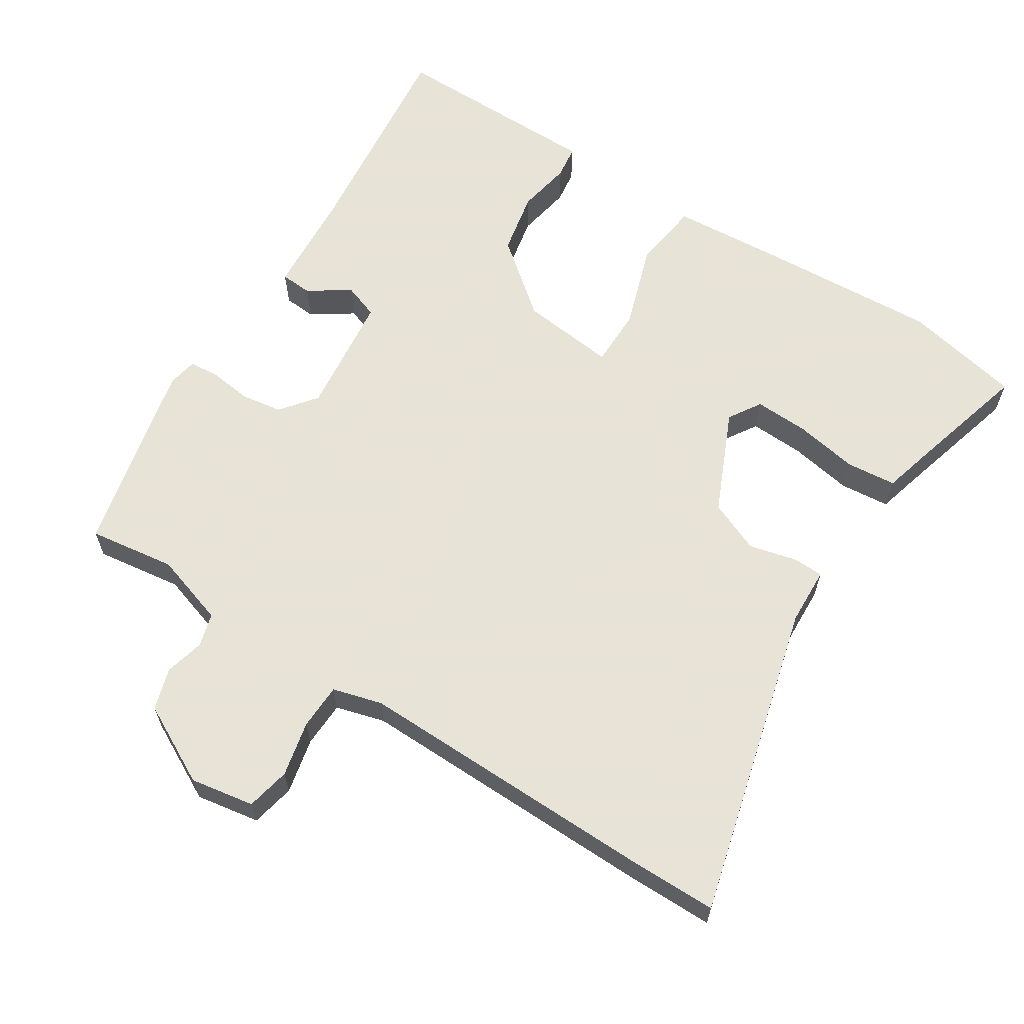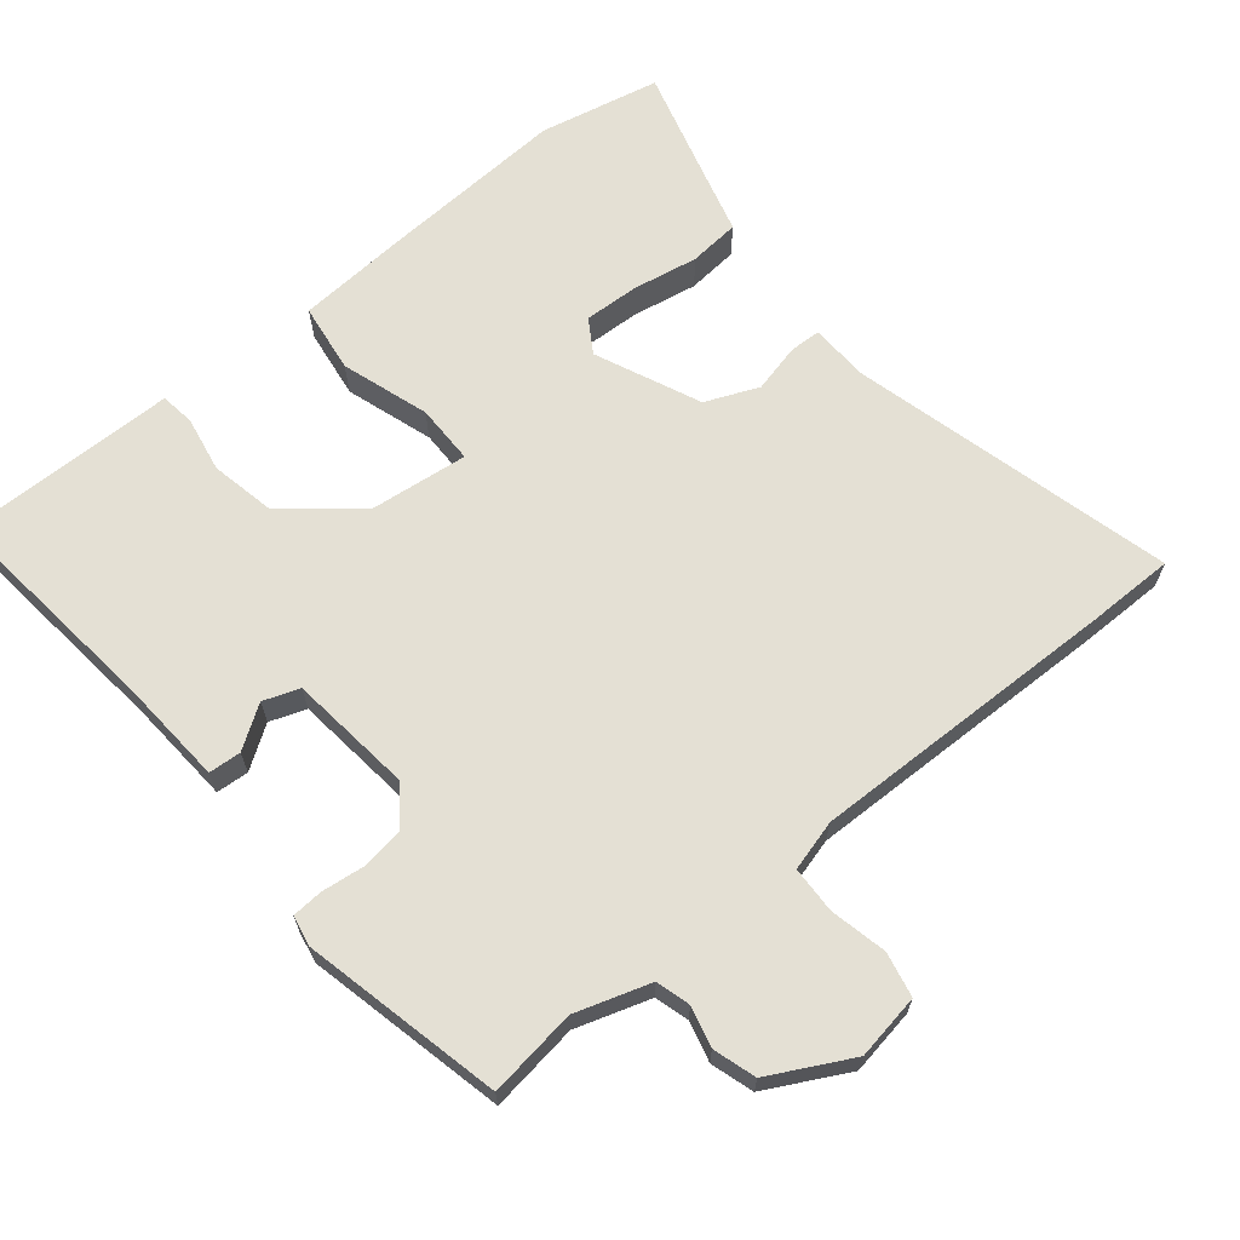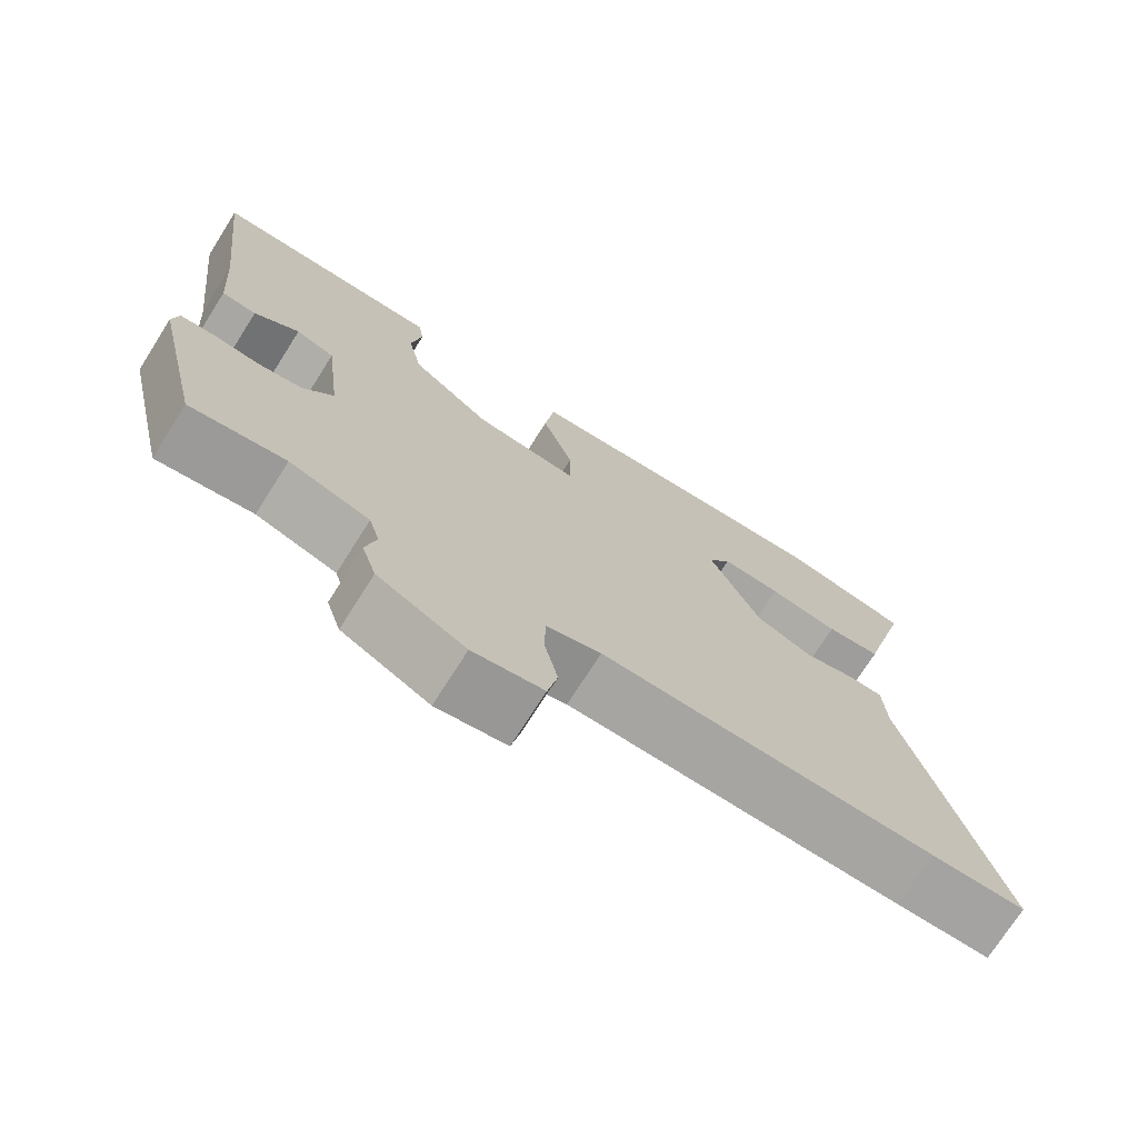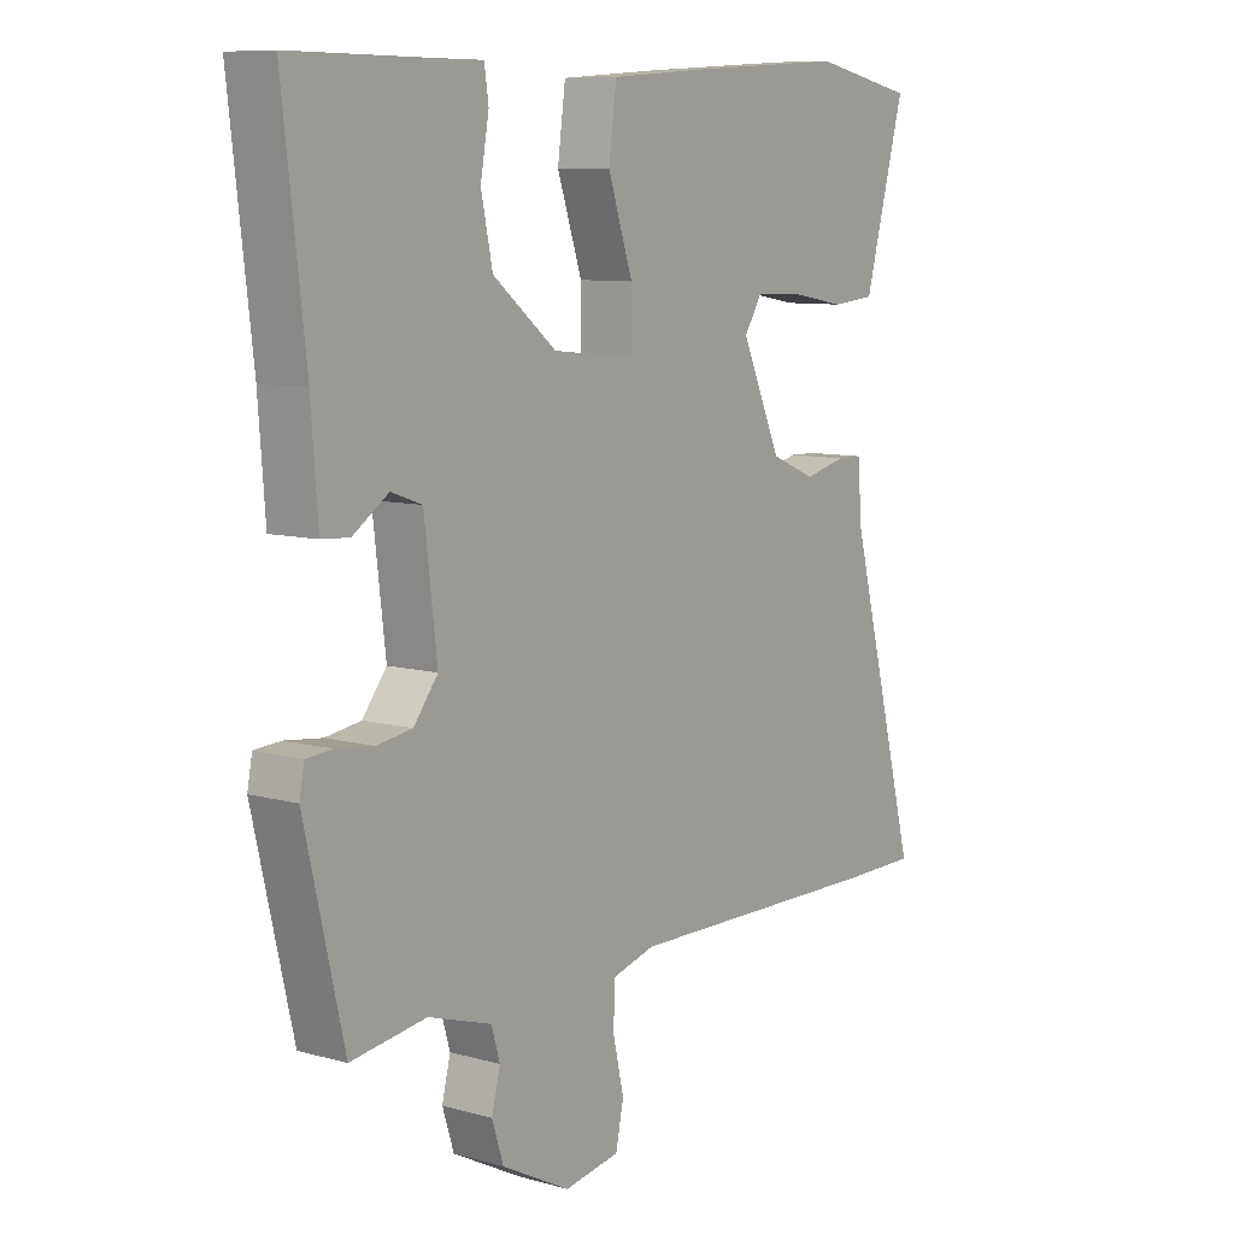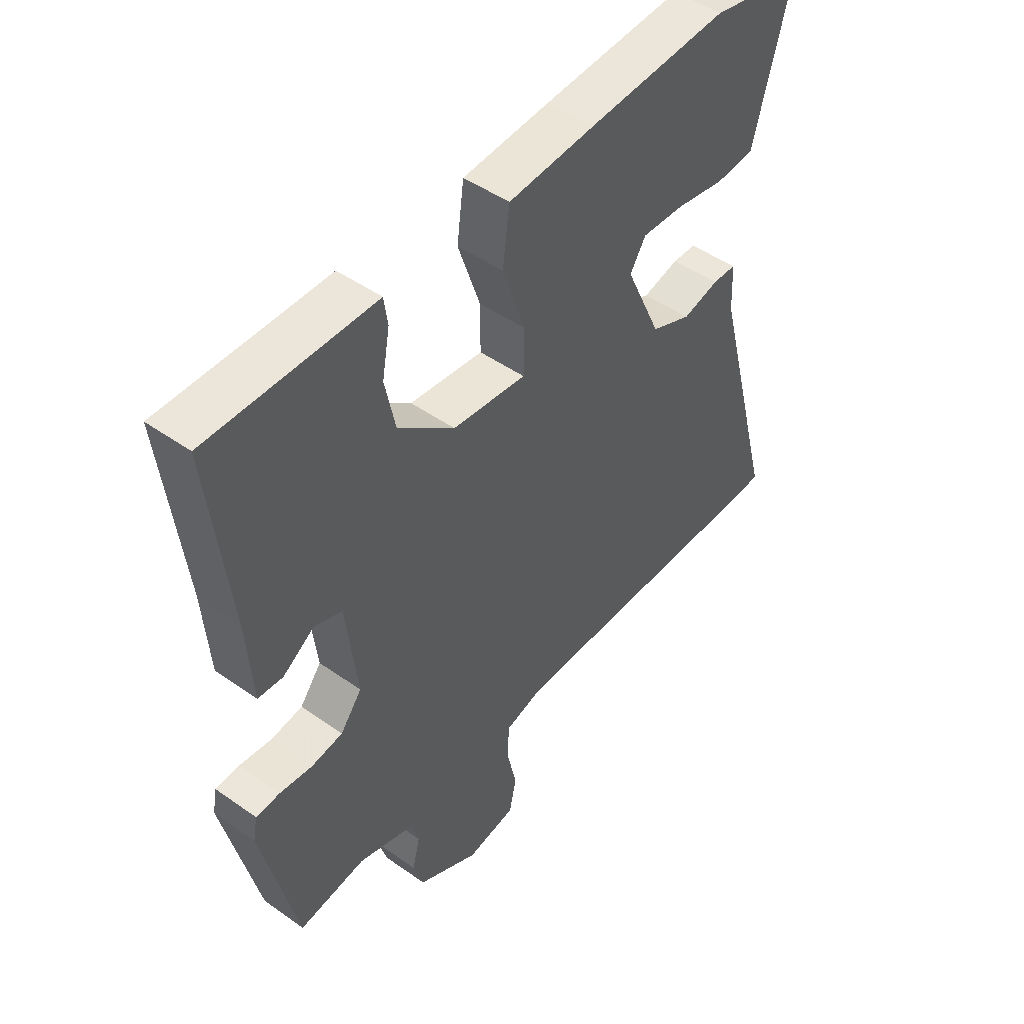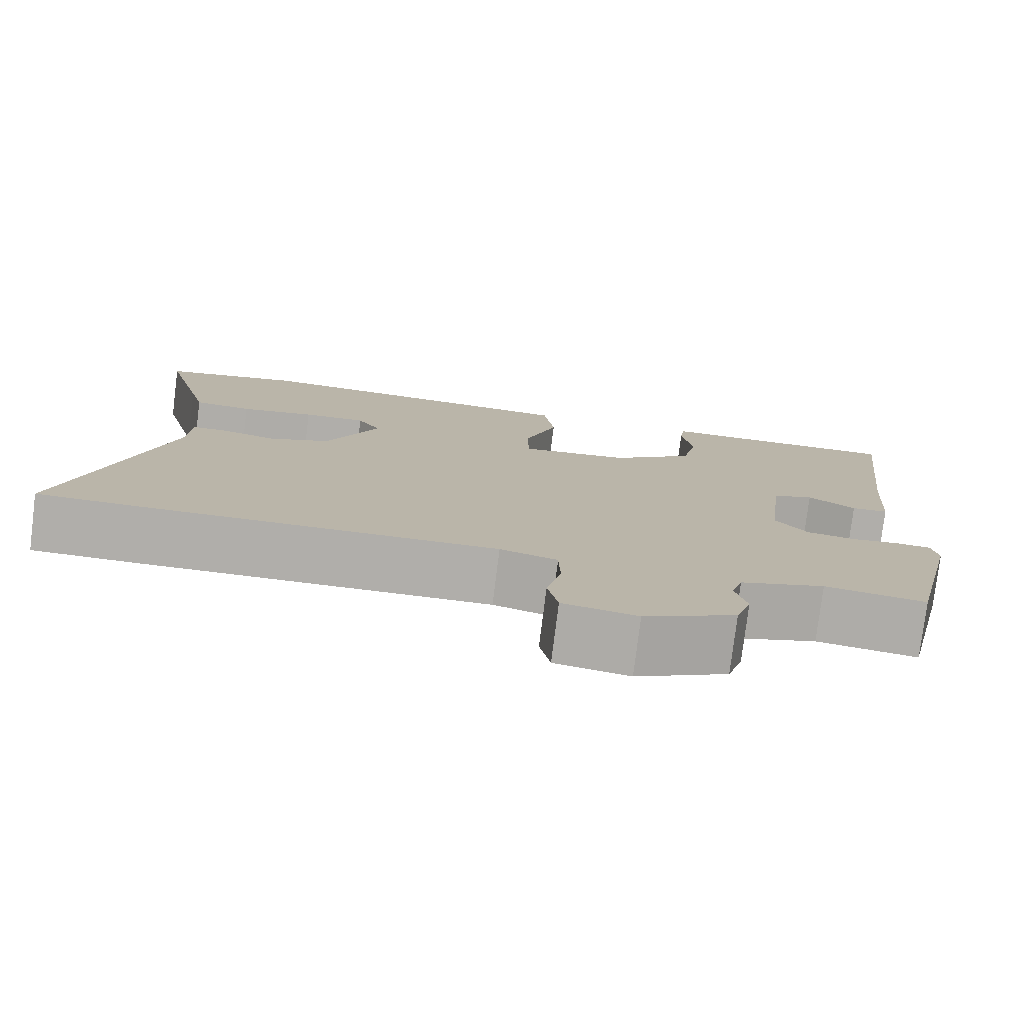
<metadata>
{"format":"obj","ext":"obj","renderer":"f3d","projection":"perspective","resolution":1024,"background":"white","views":[{"elev":62.6,"azim":-147.2,"up":"+Y"},{"elev":66.1,"azim":141.0,"up":"+Y"},{"elev":-73.3,"azim":147.6,"up":"+Z"},{"elev":8.9,"azim":126.6,"up":"+Z"},{"elev":47.5,"azim":128.6,"up":"+Z"},{"elev":-77.8,"azim":-7.1,"up":"+Z"}]}
</metadata>
<code>
v -0.579 0.07 0.484
v -0.409 0.07 0.519
v -0.149 0.07 0.503
v 0.013 0.07 0.491
v 0.026 0.07 0.393
v -0.015 0.07 0.27
v -0.015 0.07 0.186
v 0.122 0.07 0.201
v 0.227 0.07 0.285
v 0.246 0.07 0.376
v 0.232 0.07 0.455
v 0.239 0.07 0.503
v 0.32 0.07 0.503
v 0.546 0.07 0.504
v 0.509 0.07 0.186
v 0.498 0.07 0.037
v 0.452 0.07 0.034
v 0.393 0.07 0.074
v 0.342 0.07 0.056
v 0.321 0.07 -0.12
v 0.361 0.07 -0.172
v 0.42 0.07 -0.181
v 0.481 0.07 -0.174
v 0.525 0.07 -0.177
v 0.533 0.07 -0.22
v 0.468 0.07 -0.5
v 0.343 0.07 -0.482
v 0.238 0.07 -0.515
v 0.224 0.07 -0.563
v 0.238 0.07 -0.62
v 0.219 0.07 -0.68
v 0.105 0.07 -0.739
v 0.013 0.07 -0.723
v 0 0.07 -0.66
v 0.018 0.07 -0.58
v 0.016 0.07 -0.514
v -0.055 0.07 -0.494
v -0.494 0.07 -0.5
v -0.617 0.07 -0.499
v -0.498 0.07 -0.046
v -0.494 0.07 0.038
v -0.45 0.07 0.039
v -0.382 0.07 0.022
v -0.307 0.07 0.053
v -0.241 0.07 0.2
v -0.27 0.07 0.247
v -0.348 0.07 0.244
v -0.44 0.07 0.228
v -0.512 0.07 0.235
v -0.53 0.07 0.303
v -0.579 0 0.484
v -0.409 0 0.519
v -0.149 0 0.503
v 0.013 0 0.491
v 0.026 0 0.393
v -0.015 0 0.27
v -0.015 0 0.186
v 0.122 0 0.201
v 0.227 0 0.285
v 0.246 0 0.376
v 0.232 0 0.455
v 0.239 0 0.503
v 0.32 0 0.503
v 0.546 0 0.504
v 0.509 0 0.186
v 0.498 0 0.037
v 0.452 0 0.034
v 0.393 0 0.074
v 0.342 0 0.056
v 0.321 0 -0.12
v 0.361 0 -0.172
v 0.42 0 -0.181
v 0.481 0 -0.174
v 0.525 0 -0.177
v 0.533 0 -0.22
v 0.468 0 -0.5
v 0.343 0 -0.482
v 0.238 0 -0.515
v 0.224 0 -0.563
v 0.238 0 -0.62
v 0.219 0 -0.68
v 0.105 0 -0.739
v 0.013 0 -0.723
v 0 0 -0.66
v 0.018 0 -0.58
v 0.016 0 -0.514
v -0.055 0 -0.494
v -0.494 0 -0.5
v -0.617 0 -0.499
v -0.498 0 -0.046
v -0.494 0 0.038
v -0.45 0 0.039
v -0.382 0 0.022
v -0.307 0 0.053
v -0.241 0 0.2
v -0.27 0 0.247
v -0.348 0 0.244
v -0.44 0 0.228
v -0.512 0 0.235
v -0.53 0 0.303
f 47 48 49 50
f 4 5 6
f 3 4 6
f 2 3 6
f 1 2 6
f 50 1 6
f 47 50 6
f 46 47 6
f 45 46 6 7
f 44 45 7
f 40 41 42 43
f 40 43 44
f 39 40 44
f 38 39 44
f 37 38 44
f 44 7 8
f 37 44 8
f 36 37 8
f 33 34 35
f 32 33 35
f 31 32 35
f 30 31 35
f 29 30 35
f 36 8 9
f 35 36 9
f 29 35 9
f 28 29 9
f 25 26 27
f 24 25 27
f 23 24 27
f 22 23 27
f 21 22 27 28
f 20 21 28
f 28 9 10
f 20 28 10
f 19 20 10
f 15 16 17 18
f 19 10 11
f 18 19 11
f 15 18 11
f 14 15 11
f 13 14 11
f 11 12 13
f 100 99 98 97
f 56 55 54
f 56 54 53
f 56 53 52
f 56 52 51
f 56 51 100
f 56 100 97
f 56 97 96
f 57 56 96 95
f 57 95 94
f 93 92 91 90
f 94 93 90
f 94 90 89
f 94 89 88
f 94 88 87
f 58 57 94
f 58 94 87
f 58 87 86
f 85 84 83
f 85 83 82
f 85 82 81
f 85 81 80
f 85 80 79
f 59 58 86
f 59 86 85
f 59 85 79
f 59 79 78
f 77 76 75
f 77 75 74
f 77 74 73
f 77 73 72
f 78 77 72 71
f 78 71 70
f 60 59 78
f 60 78 70
f 60 70 69
f 68 67 66 65
f 61 60 69
f 61 69 68
f 61 68 65
f 61 65 64
f 61 64 63
f 63 62 61
f 1 51 52 2
f 2 52 53 3
f 3 53 54 4
f 4 54 55 5
f 5 55 56 6
f 6 56 57 7
f 7 57 58 8
f 8 58 59 9
f 9 59 60 10
f 10 60 61 11
f 11 61 62 12
f 12 62 63 13
f 13 63 64 14
f 14 64 65 15
f 15 65 66 16
f 16 66 67 17
f 17 67 68 18
f 18 68 69 19
f 19 69 70 20
f 20 70 71 21
f 21 71 72 22
f 22 72 73 23
f 23 73 74 24
f 24 74 75 25
f 25 75 76 26
f 26 76 77 27
f 27 77 78 28
f 28 78 79 29
f 29 79 80 30
f 30 80 81 31
f 31 81 82 32
f 32 82 83 33
f 33 83 84 34
f 34 84 85 35
f 35 85 86 36
f 36 86 87 37
f 37 87 88 38
f 38 88 89 39
f 39 89 90 40
f 40 90 91 41
f 41 91 92 42
f 42 92 93 43
f 43 93 94 44
f 44 94 95 45
f 45 95 96 46
f 46 96 97 47
f 47 97 98 48
f 48 98 99 49
f 49 99 100 50
f 50 100 51 1

</code>
